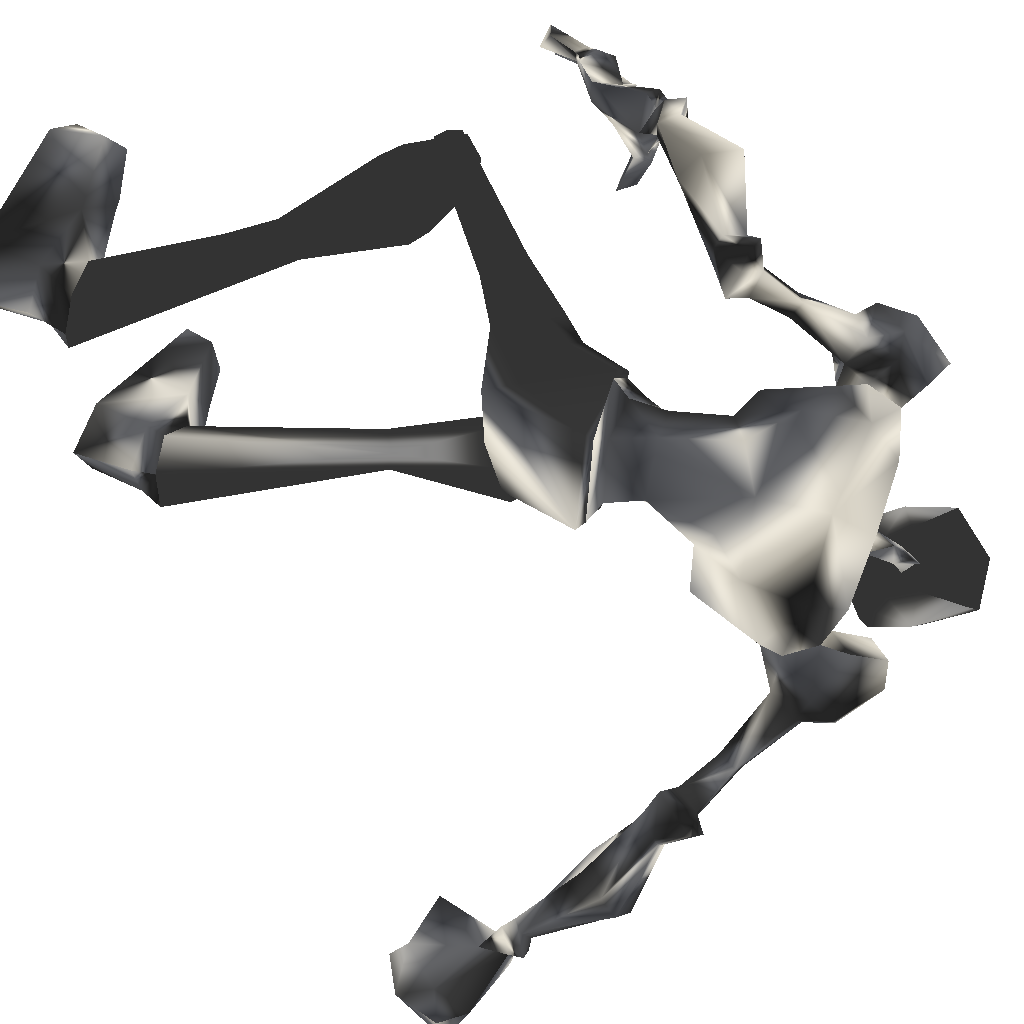
<metadata>
{"format":"obj","ext":"obj","renderer":"f3d","projection":"perspective","resolution":1024,"background":"white","views":[{"elev":45.2,"azim":-61.3,"up":"+Y"}]}
</metadata>
<code>
o Models/hueteotl/frames/hueteotl_crouch_attack_4
v 14.13 0.2795 6.922
v 16.04 -3.851 4.803
v 15.09 -2.099 7.911
v 16.16 -3.1 2.119
v 13.05 -1.473 -2.261
v 9.703 -0.9722 -2.119
v 13.17 -0.9722 -3.108
v 8.865 -0.4715 -2.402
v 13.53 -3.1 1.554
v 11.74 -0.5967 2.684
v 15.57 0.7801 6.075
v 15.92 -0.2212 4.662
v 17 -1.598 6.499
v 16.64 -0.847 7.205
v 13.65 -5.979 2.402
v 11.62 -2.599 6.64
v 12.57 -3.976 8.194
v 13.41 -5.478 4.803
v 11.62 0.2795 -2.967
v 13.17 -0.9722 1.554
v 11.62 -0.4715 -2.261
v 16.4 1.781 6.922
v 17 -0.2212 4.097
v 17.84 -1.348 6.216
v 17.48 0.02913 7.911
v 17.48 2.282 6.64
v 18.08 0.4046 4.097
v 19.51 -1.223 6.499
v 19.04 0.02913 8.194
v 18.8 2.032 4.945
v 20.23 0.7801 6.216
v 16.52 0.9053 4.097
v 17.12 1.281 3.956
v 17.6 2.157 4.521
v 16.52 2.157 5.51
v 14.61 4.911 0.7063
v 14.85 5.662 1.13
v 14.37 5.662 1.836
v 15.81 1.156 4.945
v 13.77 4.66 1.554
v 13.89 -0.09604 4.097
v 15.45 -1.348 1.695
v 15.09 -2.975 1.271
v 15.81 -3.35 7.064
v 14.73 -4.352 6.922
v 14.85 3.409 2.825
v 15.21 4.034 3.249
v 15.45 3.283 2.26
v 15.92 3.784 2.684
v 13.17 4.785 0.8476
v 14.61 4.911 0.7063
v 15.21 6.413 1.271
v 14.13 6.538 1.271
v 13.53 6.037 1.271
v 14.49 4.911 -0.2827
v 15.33 4.785 0.1412
v 15.57 6.037 0.565
v 14.85 6.287 -0.1414
v 14.37 5.912 -0.2827
v 17 5.536 -2.684
v 17.96 4.66 -1.695
v 18.8 5.536 -1.13
v 18.68 7.414 -1.13
v 17.12 7.789 -2.261
v 16.28 7.038 -2.826
v 13.29 -0.7219 -3.108
v 11.86 0.5298 -2.967
v 8.626 -0.09604 -2.684
v 13.41 -0.2212 -5.227
v 12.1 0.7801 -5.227
v 9.583 0.2795 -6.075
v 13.53 -1.473 -7.205
v 9.823 -1.097 -7.912
v 11.86 0.4046 -8.618
v 14.13 -0.3464 -7.488
v 14.13 0.4046 -6.499
v 12.69 1.281 -6.64
v 12.22 -1.723 -8.335
v 14.49 2.407 -9.042
v 13.65 1.907 -9.748
v 13.77 1.03 -10.17
v 14.61 0.2795 -9.89
v 15.33 0.7801 -9.183
v 15.21 1.656 -8.759
v 10.9 -1.223 -0.5652
v 12.34 -1.097 -0.8478
v 13.05 -2.099 -0.989
v 17.24 4.785 -13.56
v 16.88 4.535 -13.99
v 17 3.909 -14.13
v 17.48 3.534 -13.99
v 18.08 3.784 -13.56
v 17.96 4.41 -13.28
v 12.69 5.161 -11.73
v 17.12 5.036 -12.57
v 16.52 4.535 -11.58
v 14.01 6.162 -13.7
v 12.57 3.534 -11.73
v 17.48 4.285 -13.7
v 16.16 3.283 -11.73
v 14.85 4.41 -15.4
v 13.05 2.032 -13
v 17.36 2.908 -13.42
v 16.76 2.532 -12.43
v 14.37 3.033 -14.98
v 9.224 3.409 -16.53
v 9.464 4.41 -16.81
v 9.105 4.911 -15.96
v 8.626 4.535 -15.12
v 8.506 3.659 -15.26
v 1.686 3.784 -20.49
v 2.524 5.662 -20.2
v 1.327 7.038 -19.78
v -0.2284 6.663 -19.5
v -0.5873 4.911 -19.78
v 0.1306 3.409 -20.34
v 3.84 4.034 -21.62
v 5.635 5.912 -21.62
v 3.361 7.414 -21.47
v 0.3699 6.913 -21.33
v -0.4677 5.161 -21.47
v 0.7289 3.659 -21.62
v 5.635 4.16 -24.3
v 8.267 6.413 -22.89
v 5.036 9.166 -23.88
v 0.2503 7.164 -23.88
v -1.066 5.286 -24.02
v 0.7289 3.784 -24.16
v 7.549 4.285 -23.03
v 6.831 8.04 -22.75
v 7.549 4.16 -24.3
v 8.267 6.538 -24.16
v 6.831 8.165 -24.02
v 14.97 -8.482 -6.358
v 14.37 -8.983 -7.064
v 18.56 -12.36 -8.901
v 19.04 -12.11 -8.335
v 14.37 -8.607 -8.053
v 18.56 -12.11 -9.466
v 14.85 -7.731 -8.335
v 18.92 -11.61 -9.607
v 15.57 -7.23 -7.629
v 19.28 -11.24 -9.183
v 15.57 -7.606 -6.64
v 19.39 -11.49 -8.477
v 8.028 -4.852 -2.684
v 10.3 -4.477 -8.053
v 13.17 -4.727 -6.499
v 9.224 -5.603 -6.64
v 13.17 -6.73 -5.227
v 11.98 -7.23 -6.216
v 12.57 -6.479 -8.194
v 13.89 -6.104 -6.075
v 12.46 -4.352 -7.77
v 12.22 -5.854 -5.086
v 10.9 -6.605 -5.51
v 12.69 -5.478 -3.108
v 10.9 -6.229 -2.967
v 12.57 -5.103 -3.108
v 10.9 -5.979 -2.967
v 8.387 -4.602 -2.402
v 6.951 -6.104 6.922
v 7.788 -6.98 5.651
v 8.387 -6.354 7.911
v 9.105 -6.855 7.205
v 11.02 -5.228 -2.261
v 10.78 -4.852 -0.8478
v 9.942 -3.851 -0.5652
v 9.344 -4.226 -2.119
v 9.464 -4.727 1.836
v 9.105 -3.35 2.825
v 12.69 -4.727 -2.261
v 12.1 -4.477 -0.989
v 11.5 -5.103 1.695
v 10.9 -7.356 5.227
v 10.78 -6.855 7.488
v 9.942 -5.603 8.335
v 12.22 -6.104 7.064
v 10.06 -6.479 1.695
v 8.387 -6.229 2.26
v 7.908 -3.976 7.346
v 8.028 -4.101 4.521
v 9.942 -7.356 2.543
v 10.18 -1.723 3.956
v 11.26 -10.36 -23.03
v 9.344 -11.24 -24.3
v 11.26 -10.36 -24.3
v 4.797 -8.732 -24.16
v 3.601 -6.73 -24.02
v 5.515 -5.478 -24.02
v 10.42 -6.229 -24.02
v 12.22 -6.73 -22.75
v 12.22 -6.479 -24.02
v 12.81 -8.858 -22.89
v 12.81 -8.732 -24.16
v 8.506 -6.229 -21.47
v 10.06 -8.357 -21.62
v 7.788 -9.483 -21.62
v 5.515 -5.603 -21.47
v 4.797 -8.858 -21.62
v 4.079 -6.98 -21.47
v 5.156 -5.353 -20.34
v 6.712 -6.104 -20.34
v 7.071 -8.107 -20.2
v 5.515 -9.108 -20.06
v 3.96 -8.357 -20.06
v 4.079 -6.605 -20.2
v 12.69 -8.482 -14.27
v 12.69 -9.483 -14.55
v 11.86 -9.859 -13.85
v 11.26 -9.233 -13.28
v 11.5 -8.482 -13.28
v 15.57 -8.482 -9.748
v 17 -9.859 -11.3
v 17 -11.36 -11.73
v 15.21 -12.74 -10.45
v 13.77 -11.24 -8.759
v 14.13 -9.609 -8.759
v 18.08 -12.61 -8.335
v 17.48 -11.99 -7.488
v 17.6 -10.61 -7.488
v 19.04 -11.99 -9.042
v 18.68 -10.11 -8.053
v 19.16 -10.74 -8.901
v 17.6 3.784 -12.43
v 18.44 -9.859 -8.053
v 20.47 -11.24 -7.912
v 19.04 -10.86 -9.466
v 17.36 -10.48 -7.205
v 20.23 -12.49 -7.912
v 18.8 -12.11 -9.466
v 17 -12.24 -7.347
v 19.16 -13.24 -7.205
v 17.84 -12.86 -8.759
v 14.01 -5.103 7.629
v 13.77 -5.603 7.205
v 13.17 -5.728 7.629
v 13.29 -4.852 8.759
v 14.61 -6.104 8.618
v 14.49 -6.479 8.053
v 14.01 -6.605 8.618
v 14.13 -6.104 9.324
v 15.69 -7.731 6.64
v 19.16 -10.23 8.335
v 17.36 -7.856 11.58
v 15.45 -9.108 5.086
v 16.76 -10.86 6.922
v 16.16 -7.856 7.346
v 15.81 -6.104 8.618
v 17.6 -6.98 7.629
v 19.39 -8.858 10.17
v 17.48 -5.854 9.889
v 18.56 -8.607 7.77
v 18.56 -9.734 7.205
v 17.96 -11.11 7.488
v 17.24 -11.61 7.911
v 17.36 -9.483 6.357
v 16.04 -6.73 11.02
v 18.44 -11.11 9.183
v 18.44 -9.859 11.02
v 16.52 -8.107 6.357
v 16.04 -9.233 5.934
v 17 -8.983 5.792
v 17.12 -8.232 5.934
v 15.21 -11.11 7.77
v 14.49 -10.99 7.346
v 14.73 -10.23 6.781
v 14.01 -10.74 7.911
v 14.25 -9.984 7.911
v 14.01 -9.734 9.748
v 14.49 -9.108 8.335
v 14.01 -7.606 9.748
v 14.61 -8.107 11.73
v 17 -11.86 9.607
v 14.01 -8.983 7.629
v 14.13 -10.11 5.934
v 17.12 -10.74 11.58
v 15.92 -11.74 8.9
v 15.57 -11.11 9.748
v 15.92 -10.74 7.77
v 17.12 -9.859 7.064
v 16.04 -10.86 6.64
v 16.52 -10.48 6.357
v 15.57 -7.356 8.759
v 15.33 -7.731 8.194
v 14.85 -7.856 8.759
v 15.09 -7.23 9.465
v 4.917 -10.61 5.51
v 5.395 -11.24 5.651
v 6.831 -8.232 6.64
v 7.669 -9.108 6.499
v 4.558 -10.74 6.357
v 6.353 -8.732 7.911
v 7.669 -9.609 7.064
v 5.276 -11.36 6.357
v 7.19 -9.734 7.911
v 6.353 -7.356 8.477
v 8.746 -8.607 6.357
v 6.712 -8.357 9.324
v 8.985 -9.483 7.205
v 8.028 -9.984 9.042
v 9.703 -8.983 10.31
v 9.224 -6.73 10.45
v 10.66 -7.481 9.183
v 8.267 -6.104 9.183
v 9.823 -6.98 7.77
v 22.27 5.912 -9.607
v 22.75 5.536 -9.042
v 21.67 5.161 -8.335
v 21.79 4.16 -7.629
v 20.35 3.784 -6.64
v 21.43 4.285 -8.194
v 20.11 4.41 -5.934
v 21.31 3.909 -6.923
v 22.27 6.287 -8.335
v 20.95 7.164 -9.466
v 21.79 6.037 -7.912
v 20.35 6.913 -8.618
v 19.39 2.658 -6.923
v 20.35 2.532 -7.205
v 20.59 3.659 -5.934
v 20.47 2.407 -6.499
v 21.19 4.66 -5.792
v 19.87 5.536 -6.216
v 20.71 6.913 -6.358
v 20.35 5.912 -8.618
v 22.03 4.785 -7.629
v 22.98 6.413 -8.901
v 21.91 7.289 -9.607
v 21.91 7.289 -9.183
v 22.86 6.287 -9.324
v 22.15 6.663 -11.02
v 23.7 6.037 -11.58
v 22.39 7.414 -11.58
v 22.98 5.536 -11.73
v 21.43 6.788 -9.89
v 21.43 6.913 -11.58
v 21.55 7.539 -11.16
v 21.19 7.414 -9.89
v 21.07 7.414 -9.607
v 23.34 5.411 -10.74
v 22.75 5.662 -9.466
v 24.66 4.535 -10.17
v 23.94 4.034 -10.6
v 23.82 4.785 -10.03
v 24.18 3.909 -9.607
v 23.46 4.911 -8.335
v 22.98 5.036 -8.901
v 22.86 4.535 -8.901
v 23.46 4.285 -8.618
v 22.63 5.161 -8.759
v 23.22 4.16 -8.477
v 23.34 5.036 -8.053
v 21.67 6.538 -6.216
v 20.83 5.662 -5.51
v 21.19 6.413 -5.51
v 20.47 6.538 -5.792
v 19.99 5.662 -5.369
v 20.35 7.164 -5.369
v 21.43 5.536 -4.804
v 21.55 6.663 -4.945
v 19.75 5.787 -5.369
v 19.75 6.413 -5.369
v 20.35 5.662 -4.804
v 20.59 6.538 -4.804
v 3.361 -12.99 5.368
v 3.96 -12.74 4.662
v 3.361 -11.61 4.521
v 3.002 -12.24 5.51
v -1.545 -18.24 -3.673
v -2.262 -22.13 -2.543
v -1.784 -21.62 -1.978
v -4.416 -20.87 -0.7065
v -2.621 -18.87 -1.272
v -0.5873 -20.5 -1.978
v -2.861 -22.75 -3.108
v -4.775 -22.25 -1.413
v -5.374 -21.62 -1.837
v -3.698 -21.87 -3.956
v -5.732 -19.75 -3.391
v -4.057 -19.87 -4.662
v -3.459 -19.5 -4.097
v -5.493 -18.5 -1.695
v -5.852 -20.25 -1.413
v -2.502 -20.25 -3.673
v -1.664 -20.5 -0.2827
v -1.425 -19.25 -0.8478
v -1.545 -19.75 -0.1414
v -2.143 -19.25 -0.1414
v -2.143 -19 0.565
v -1.664 -18.24 -0.7065
v -0.5873 -19.37 -0.7065
v -1.186 -19.87 0.2824
v -1.784 -17.99 0.2824
v -1.305 -17.87 -0.2827
v -0.8266 -18.37 -0.1414
v -1.186 -18.87 0.4237
v -0.707 -14.99 3.249
v 0.3699 -15.37 1.836
v 1.925 -15.87 1.554
v 1.925 -16.87 2.26
v 0.9682 -17.49 3.814
v -0.4677 -16.12 3.814
v 1.566 -12.99 4.379
v 2.165 -12.61 3.532
v 2.763 -13.36 3.391
v 2.404 -14.11 4.521
v 1.686 -13.49 4.521
v 2.045 -11.99 5.227
v 2.763 -11.61 3.956
v 3.601 -13.24 4.097
v 3.242 -13.74 5.792
v 2.165 -12.74 5.651
f 279 270 277
f 277 270 273
f 252 250 251
f 250 253 251
f 374 389 383
f 383 389 373
f 374 383 382
f 374 382 370
f 370 382 385
f 159 172 5
f 5 7 159
f 146 68 8
f 155 69 72
f 72 148 155
f 155 157 66
f 66 69 155
f 148 72 78
f 78 154 148
f 380 382 383
f 383 373 384
f 378 384 377
f 377 384 373
f 371 377 386
f 386 377 373
f 371 386 372
f 370 385 375
f 372 375 385
f 376 378 377
f 378 376 379
f 380 379 381
f 378 379 380
f 371 376 377
f 380 383 384
f 378 380 384
f 381 382 380
f 382 381 385
f 379 385 381
f 385 379 376
f 371 385 376
f 372 385 371
f 373 389 386
f 386 375 372
f 387 374 370
f 387 370 375
f 387 386 388
f 387 375 386
f 386 389 388
f 389 391 390
f 391 389 374
f 391 387 392
f 391 374 387
f 392 388 393
f 392 387 388
f 393 389 390
f 393 388 389
f 295 289 366
f 289 367 366
f 288 368 289
f 368 367 289
f 288 292 368
f 292 369 368
f 390 395 394
f 395 390 391
f 391 396 395
f 396 391 392
f 396 393 397
f 396 392 393
f 397 390 394
f 397 393 390
f 394 399 398
f 399 394 395
f 399 396 400
f 399 395 396
f 396 401 400
f 396 402 401
f 402 396 397
f 402 394 403
f 402 397 394
f 403 394 398
f 398 405 404
f 405 398 399
f 399 406 405
f 406 399 400
f 406 400 401
f 406 402 407
f 406 401 402
f 407 403 408
f 407 402 403
f 408 398 404
f 408 403 398
f 404 410 409
f 410 404 405
f 410 406 411
f 410 405 406
f 406 412 411
f 412 406 407
f 412 408 413
f 412 407 408
f 413 404 409
f 413 408 404
f 369 410 368
f 369 409 410
f 410 367 368
f 367 410 411
f 367 412 366
f 367 411 412
f 412 369 366
f 369 412 413
f 369 413 409
f 366 292 295
f 292 366 369
f 154 78 73
f 73 147 154
f 146 147 73
f 5 172 173
f 173 87 5
f 174 15 9
f 173 174 9
f 9 87 173
f 49 37 48
f 48 37 36
f 46 48 40
f 40 48 36
f 46 40 47
f 47 40 38
f 307 309 308
f 310 312 311
f 311 312 313
f 314 310 311
f 315 317 316
f 317 318 316
f 314 311 319
f 314 319 320
f 319 311 321
f 321 322 319
f 322 321 314
f 314 320 322
f 313 323 321
f 313 321 311
f 323 310 314
f 323 314 321
f 324 318 325
f 324 313 312
f 326 324 312
f 309 326 312
f 319 322 320
f 310 323 327
f 317 309 327
f 328 330 329
f 329 331 328
f 332 333 331
f 329 334 332
f 329 332 331
f 307 335 332
f 332 337 336
f 332 336 307
f 315 316 330
f 315 330 328
f 307 336 326
f 334 338 337
f 337 332 334
f 329 339 338
f 329 338 334
f 338 339 336
f 336 337 338
f 340 336 339
f 329 330 340
f 340 339 329
f 340 316 336
f 316 340 330
f 316 318 326
f 316 326 336
f 333 332 335
f 335 341 333
f 307 342 341
f 307 341 335
f 341 342 331
f 331 333 341
f 308 342 307
f 308 328 331
f 308 331 342
f 315 328 308
f 317 315 308
f 308 309 317
f 309 307 326
f 343 345 344
f 344 346 343
f 347 348 345
f 347 345 343
f 345 348 349
f 349 344 345
f 349 350 346
f 349 346 344
f 346 350 347
f 347 343 346
f 351 349 348
f 352 350 349
f 352 353 347
f 352 347 350
f 347 353 351
f 351 348 347
f 349 310 352
f 310 353 352
f 327 353 310
f 309 351 353
f 353 327 309
f 312 310 349
f 349 351 309
f 309 312 349
f 318 324 326
f 317 354 318
f 318 354 325
f 327 323 354
f 354 317 327
f 355 313 324
f 355 323 313
f 355 356 354
f 355 354 323
f 354 356 357
f 357 325 354
f 357 324 325
f 357 359 358
f 358 324 357
f 358 360 355
f 358 355 324
f 360 361 356
f 360 356 355
f 361 359 357
f 361 357 356
f 359 363 362
f 362 358 359
f 358 362 364
f 364 360 358
f 364 365 361
f 364 361 360
f 365 363 359
f 365 359 361
f 363 65 60
f 60 362 363
f 60 61 364
f 60 364 362
f 364 61 62
f 364 62 63
f 63 365 364
f 63 64 363
f 63 363 365
f 64 65 363
f 290 289 291
f 290 288 289
f 290 292 288
f 292 290 293
f 291 289 294
f 294 295 296
f 294 289 295
f 296 292 293
f 292 296 295
f 162 290 163
f 297 290 162
f 297 293 290
f 298 163 290
f 298 290 291
f 293 297 299
f 298 294 300
f 298 291 294
f 294 301 300
f 301 294 296
f 301 293 299
f 301 296 293
f 302 299 303
f 299 302 301
f 300 302 304
f 300 301 302
f 304 302 303
f 305 299 297
f 305 303 299
f 300 306 298
f 306 300 304
f 306 303 305
f 306 304 303
f 164 297 162
f 164 305 297
f 298 165 163
f 165 298 306
f 306 164 165
f 164 306 305
f 197 185 198
f 198 185 186
f 197 196 192
f 192 196 191
f 123 117 129
f 129 117 118
f 118 119 130
f 130 119 125
f 168 169 6
f 85 184 168
f 168 6 85
f 6 169 161
f 161 8 6
f 287 242 239
f 239 284 287
f 284 239 240
f 240 285 284
f 240 241 286
f 240 286 285
f 241 242 287
f 241 287 286
f 238 235 239
f 238 239 242
f 239 235 236
f 236 240 239
f 236 237 241
f 236 241 240
f 241 237 238
f 238 242 241
f 17 45 235
f 17 235 238
f 45 18 236
f 45 236 235
f 236 18 178
f 178 237 236
f 237 178 17
f 17 238 237
f 166 169 168
f 166 168 167
f 168 171 170
f 168 170 167
f 166 167 173
f 173 172 166
f 170 174 173
f 173 167 170
f 184 171 168
f 165 176 175
f 176 164 177
f 176 165 164
f 177 17 178
f 178 176 177
f 175 176 178
f 178 18 175
f 174 170 179
f 170 180 179
f 163 182 181
f 163 180 182
f 183 180 163
f 182 170 171
f 182 180 170
f 183 179 180
f 15 174 179
f 179 183 15
f 184 182 171
f 16 181 182
f 182 184 16
f 181 162 163
f 160 161 169
f 169 166 160
f 172 159 160
f 172 160 166
f 177 181 16
f 177 16 17
f 175 18 15
f 15 183 175
f 181 177 164
f 164 162 181
f 175 183 163
f 163 165 175
f 65 59 55
f 55 60 65
f 60 55 56
f 56 61 60
f 56 62 61
f 56 57 63
f 56 63 62
f 57 58 64
f 57 64 63
f 58 59 65
f 58 65 64
f 59 54 50
f 50 55 59
f 50 51 56
f 50 56 55
f 56 51 52
f 52 57 56
f 52 53 58
f 52 58 57
f 53 54 59
f 53 59 58
f 38 40 50
f 38 50 54
f 50 40 36
f 36 51 50
f 36 37 52
f 36 52 51
f 52 37 38
f 38 53 52
f 38 54 53
f 39 32 48
f 39 48 46
f 39 46 47
f 47 35 39
f 32 33 48
f 33 34 49
f 33 49 48
f 37 49 47
f 47 38 37
f 34 35 47
f 47 49 34
f 11 12 39
f 22 11 39
f 22 39 35
f 23 39 12
f 23 32 39
f 35 26 22
f 23 27 33
f 23 33 32
f 33 27 30
f 30 34 33
f 30 26 35
f 30 35 34
f 31 29 26
f 26 30 31
f 27 28 31
f 27 31 30
f 28 29 31
f 25 22 26
f 25 26 29
f 27 23 24
f 24 28 27
f 24 25 29
f 24 29 28
f 14 11 22
f 14 22 25
f 23 12 13
f 13 24 23
f 24 13 14
f 14 25 24
f 21 86 85
f 21 85 6
f 85 86 20
f 85 20 10
f 87 86 21
f 21 5 87
f 87 9 20
f 20 86 87
f 85 10 184
f 13 2 44
f 44 3 14
f 44 14 13
f 45 17 3
f 3 44 45
f 45 44 2
f 2 18 45
f 9 43 20
f 20 43 42
f 12 1 41
f 12 41 42
f 4 12 42
f 41 10 20
f 41 20 42
f 4 42 43
f 15 43 9
f 15 4 43
f 10 41 184
f 16 184 41
f 1 16 41
f 1 12 11
f 6 8 19
f 19 21 6
f 5 21 19
f 5 19 7
f 3 17 16
f 3 16 1
f 15 18 2
f 2 4 15
f 14 3 1
f 1 11 14
f 12 4 2
f 2 13 12
f 228 227 226
f 229 226 227
f 229 227 230
f 231 230 227
f 227 228 231
f 229 231 228
f 228 226 229
f 233 232 229
f 229 230 233
f 234 233 230
f 230 231 234
f 234 231 229
f 234 229 232
f 232 233 234
f 95 99 225
f 99 103 225
f 103 104 225
f 104 100 225
f 100 96 225
f 96 95 225
f 186 185 187
f 191 193 192
f 192 193 195
f 192 195 194
f 185 194 195
f 195 187 185
f 194 197 192
f 194 185 197
f 190 189 188
f 191 190 188
f 191 188 186
f 195 193 191
f 191 186 187
f 187 195 191
f 196 199 190
f 190 191 196
f 198 186 188
f 198 188 200
f 200 188 189
f 200 189 201
f 199 201 189
f 189 190 199
f 203 202 199
f 199 196 203
f 204 203 196
f 196 197 204
f 204 197 198
f 204 198 205
f 205 198 200
f 205 200 206
f 207 206 200
f 200 201 207
f 207 201 199
f 207 199 202
f 212 202 203
f 212 203 208
f 208 203 204
f 208 204 209
f 210 209 204
f 204 205 210
f 211 210 205
f 205 206 211
f 211 206 207
f 211 207 212
f 212 207 202
f 213 212 208
f 213 208 214
f 214 208 209
f 214 209 215
f 215 209 210
f 215 210 216
f 217 216 210
f 210 211 217
f 218 217 211
f 211 212 218
f 213 218 212
f 216 217 220
f 220 219 216
f 218 221 220
f 218 220 217
f 219 222 215
f 215 216 219
f 218 213 223
f 223 221 218
f 224 214 215
f 224 215 222
f 223 213 214
f 214 224 223
f 133 130 125
f 123 129 131
f 129 124 132
f 129 132 131
f 132 124 130
f 130 133 132
f 124 129 118
f 124 118 130
f 126 127 128
f 126 128 123
f 125 126 123
f 123 131 132
f 133 125 123
f 123 132 133
f 128 122 117
f 117 123 128
f 119 120 126
f 119 126 125
f 120 121 127
f 120 127 126
f 127 121 122
f 122 128 127
f 122 116 111
f 111 117 122
f 117 111 112
f 112 118 117
f 112 113 119
f 112 119 118
f 113 114 120
f 113 120 119
f 120 114 115
f 115 121 120
f 115 116 122
f 115 122 121
f 110 106 111
f 110 111 116
f 106 107 112
f 106 112 111
f 112 107 108
f 108 113 112
f 113 108 109
f 109 114 113
f 109 110 115
f 109 115 114
f 110 116 115
f 102 105 106
f 102 106 110
f 105 101 107
f 105 107 106
f 101 97 108
f 101 108 107
f 108 97 94
f 94 109 108
f 109 94 98
f 98 110 109
f 110 98 102
f 96 94 97
f 97 95 96
f 98 94 96
f 98 96 100
f 101 99 95
f 95 97 101
f 104 102 98
f 98 100 104
f 103 99 101
f 103 101 105
f 105 102 104
f 104 103 105
f 135 134 137
f 137 136 135
f 138 135 136
f 136 139 138
f 138 139 141
f 138 141 140
f 140 141 143
f 140 143 142
f 142 143 145
f 142 145 144
f 134 144 145
f 145 137 134
f 149 147 146
f 150 134 135
f 150 135 151
f 151 135 138
f 151 138 152
f 138 140 152
f 154 152 140
f 140 142 154
f 153 154 142
f 142 144 153
f 153 144 134
f 153 134 150
f 154 147 152
f 154 153 148
f 147 149 152
f 148 153 150
f 148 150 155
f 155 150 151
f 155 151 156
f 156 151 152
f 156 152 149
f 157 155 156
f 157 156 158
f 158 156 149
f 158 149 146
f 66 157 159
f 159 7 66
f 160 159 157
f 157 158 160
f 160 158 146
f 160 146 161
f 146 8 161
f 93 84 79
f 79 88 93
f 88 79 80
f 80 89 88
f 80 81 90
f 80 90 89
f 81 82 91
f 81 91 90
f 82 83 92
f 82 92 91
f 92 83 84
f 84 93 92
f 73 68 146
f 71 68 73
f 76 77 79
f 76 79 84
f 77 74 80
f 77 80 79
f 74 81 80
f 81 74 78
f 78 82 81
f 82 78 75
f 75 83 82
f 75 76 84
f 75 84 83
f 74 73 78
f 78 72 75
f 74 71 73
f 72 69 76
f 72 76 75
f 69 70 77
f 69 77 76
f 70 71 74
f 70 74 77
f 66 67 70
f 66 70 69
f 67 68 71
f 67 71 70
f 66 7 19
f 19 67 66
f 19 8 68
f 19 68 67
f 258 272 249
f 266 267 269
f 269 268 266
f 270 268 269
f 269 271 270
f 258 273 272
f 260 259 274
f 260 274 277
f 261 262 263
f 263 264 261
f 261 264 250
f 250 248 261
f 249 252 258
f 246 243 275
f 275 276 246
f 243 248 271
f 271 275 243
f 260 251 244
f 260 244 259
f 247 263 283
f 283 263 262
f 267 266 282
f 266 247 282
f 276 267 282
f 246 276 282
f 282 283 246
f 262 246 283
f 247 283 282
f 256 247 280
f 256 255 247
f 278 256 280
f 256 278 274
f 256 274 259
f 256 259 255
f 278 280 265
f 247 265 280
f 254 257 281
f 254 281 255
f 281 257 247
f 247 255 281
f 265 270 279
f 265 279 278
f 257 254 253
f 257 253 250
f 265 247 266
f 265 268 270
f 266 268 265
f 273 258 245
f 277 245 260
f 245 277 273
f 272 273 270
f 279 277 274
f 274 278 279
f 267 276 275
f 272 270 271
f 275 269 267
f 269 275 271
f 257 263 247
f 257 250 264
f 257 264 263
f 252 245 258
f 244 255 259
f 249 272 271
f 271 248 249
f 251 260 245
f 245 252 251
f 249 250 252
f 253 244 251
f 244 253 254
f 244 254 255
f 262 243 246
f 249 248 250
f 243 262 261
f 261 248 243

</code>
